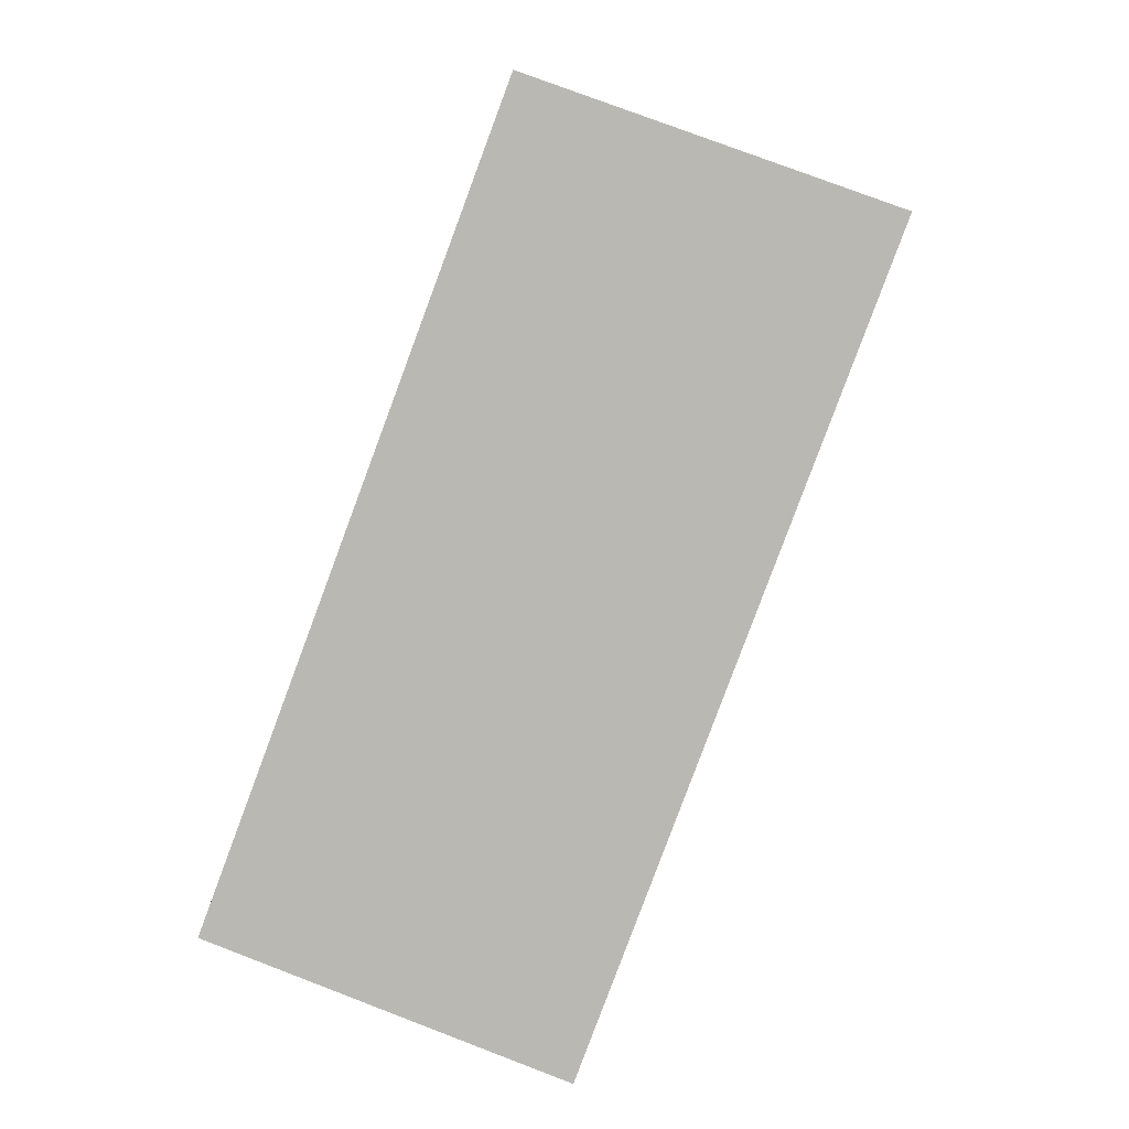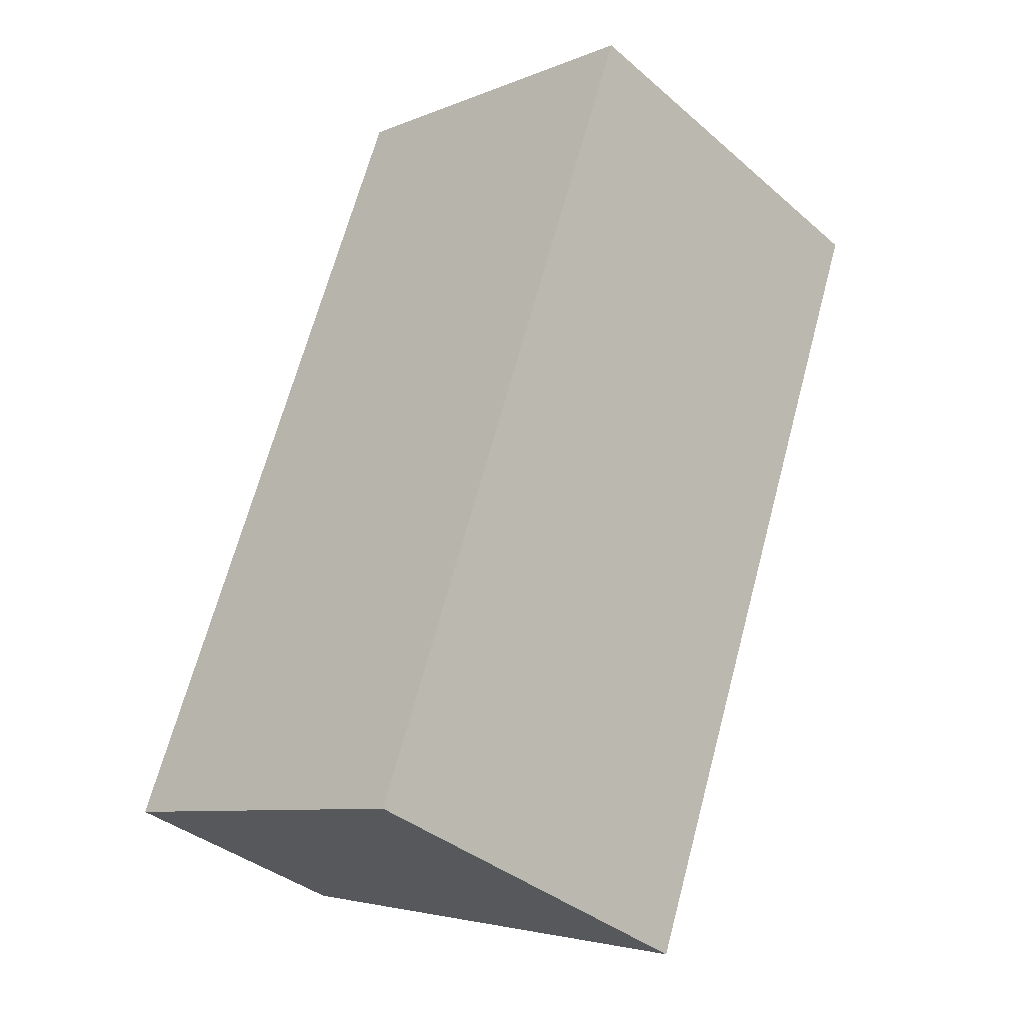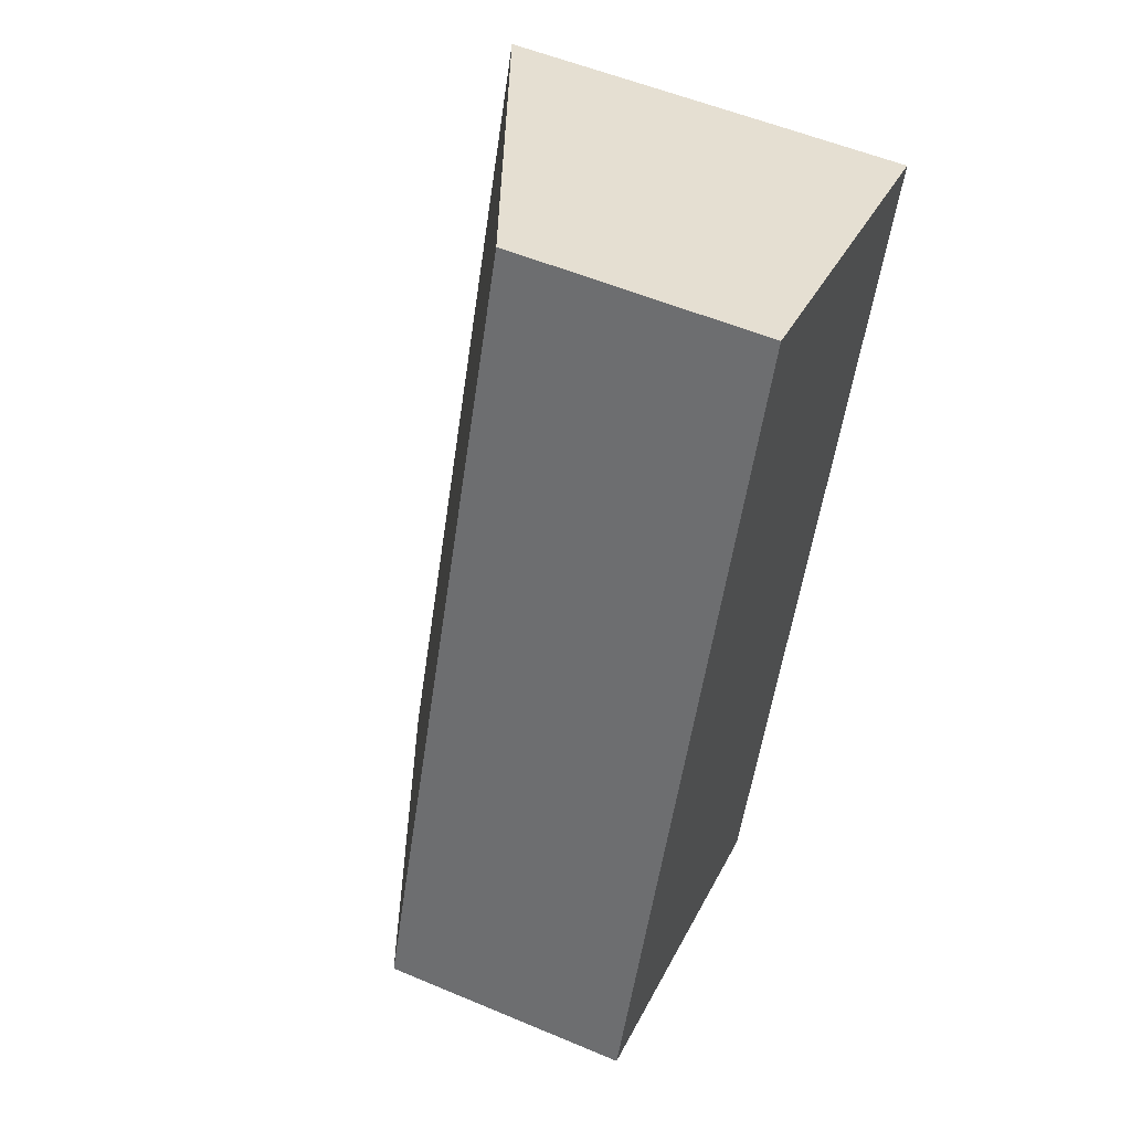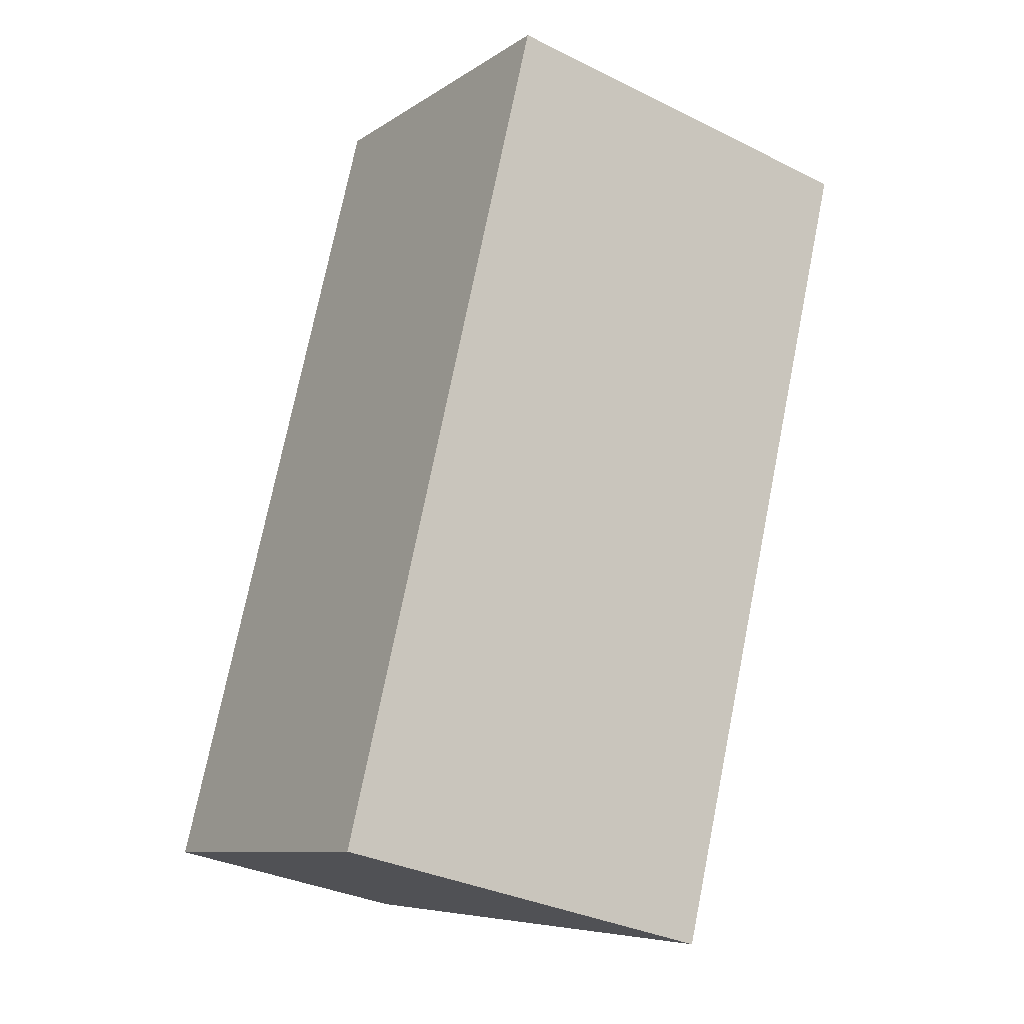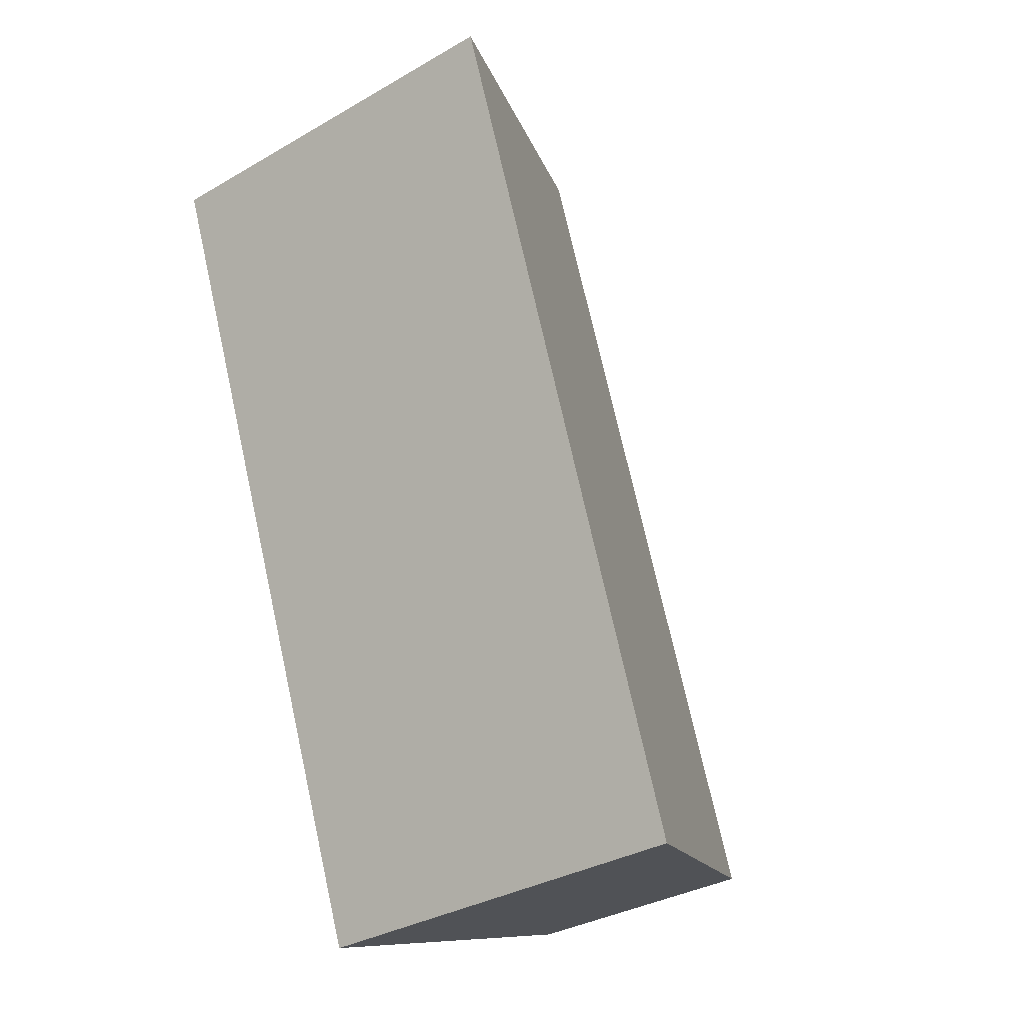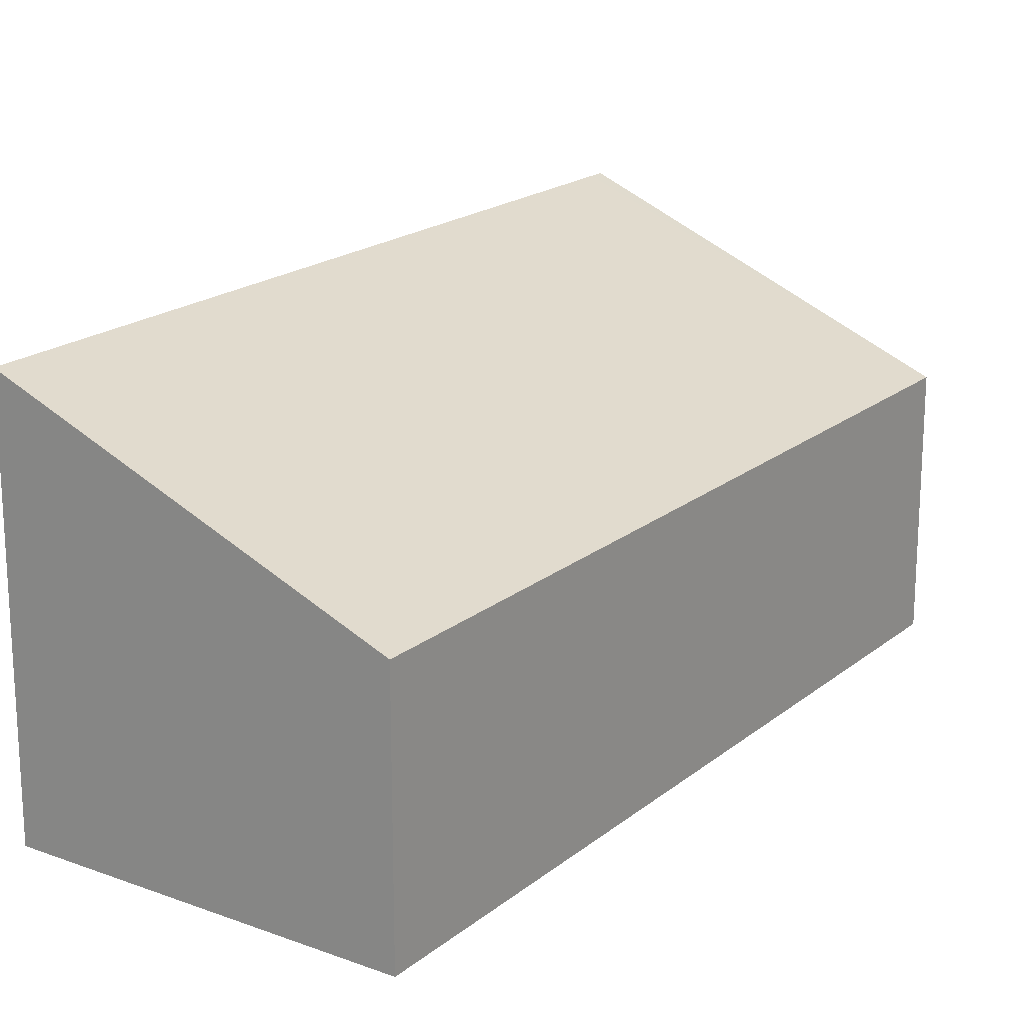
<metadata>
{"format":"obj","ext":"obj","renderer":"f3d","projection":"perspective","resolution":1024,"background":"white","views":[{"elev":6.1,"azim":5.3,"up":"+Z"},{"elev":-37.3,"azim":42.4,"up":"+Z"},{"elev":54.7,"azim":-66.0,"up":"+Z"},{"elev":-33.2,"azim":55.8,"up":"+Z"},{"elev":-33.8,"azim":128.2,"up":"+Z"},{"elev":19.3,"azim":-125.0,"up":"+Y"}]}
</metadata>
<code>
v  0 2.262 1.385e-16
v  5.796 3.621 5.877
v  3.165 3.621 -1.165
v  2.68 2.266 7.143
v  5.847 3.621 6.013
v  5.847 -3.682e-16 6.013
v  3.165 7.134e-17 -1.165
v  5.796 -3.599e-16 5.877
v  0 0 0
v  2.68 -4.374e-16 7.143
g defaultobject
f 1 2 3
f 2 1 4
f 2 4 5
f 6 2 5
f 2 6 3
f 3 6 7
f 7 6 8
f 7 1 3
f 1 7 9
f 1 10 4
f 10 1 9
f 4 6 5
f 6 4 10
f 8 9 7
f 9 8 6
f 9 6 10

</code>
